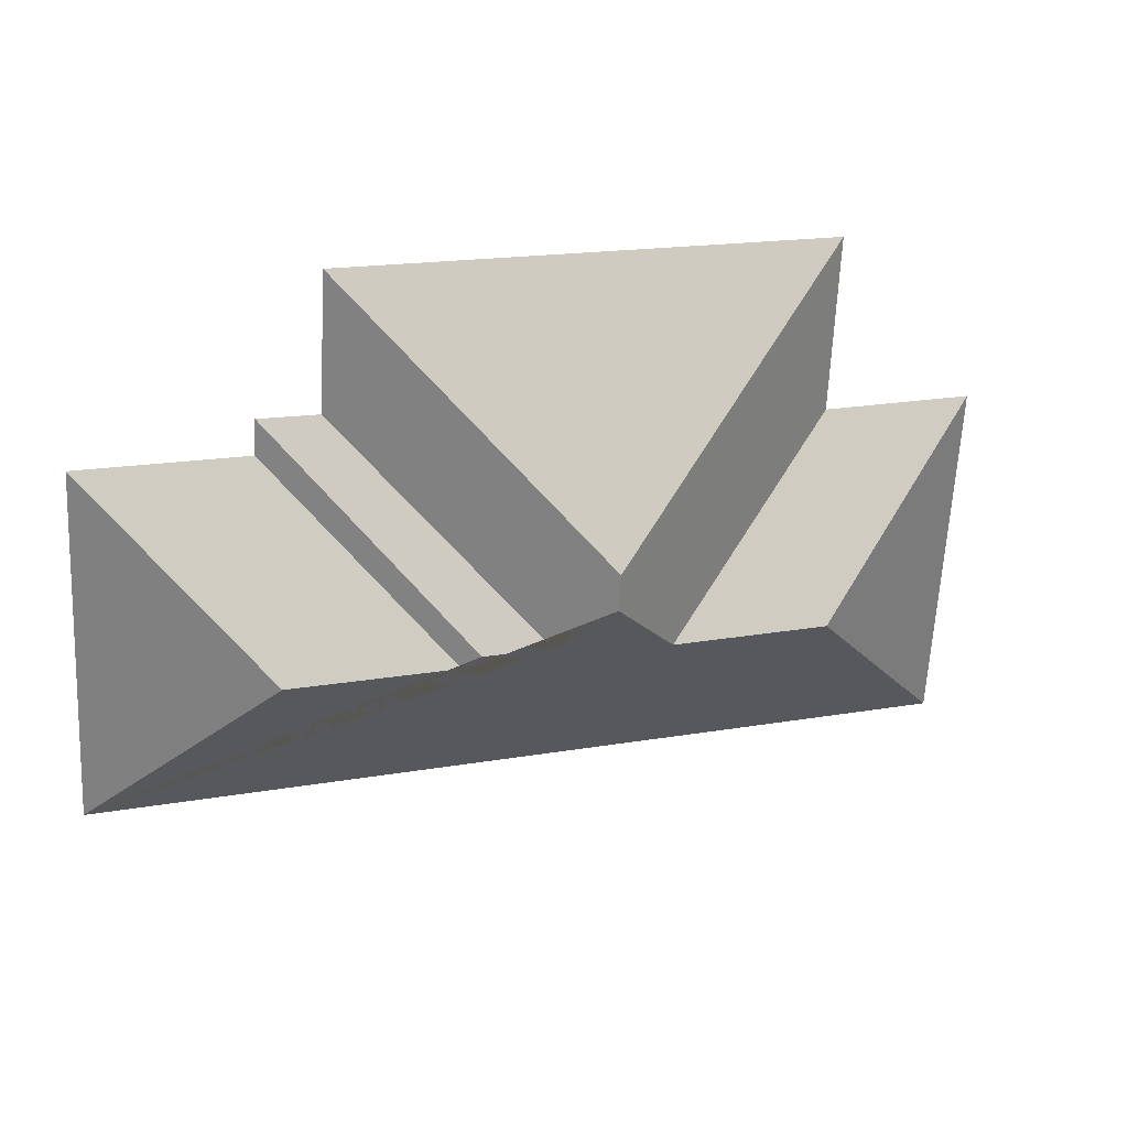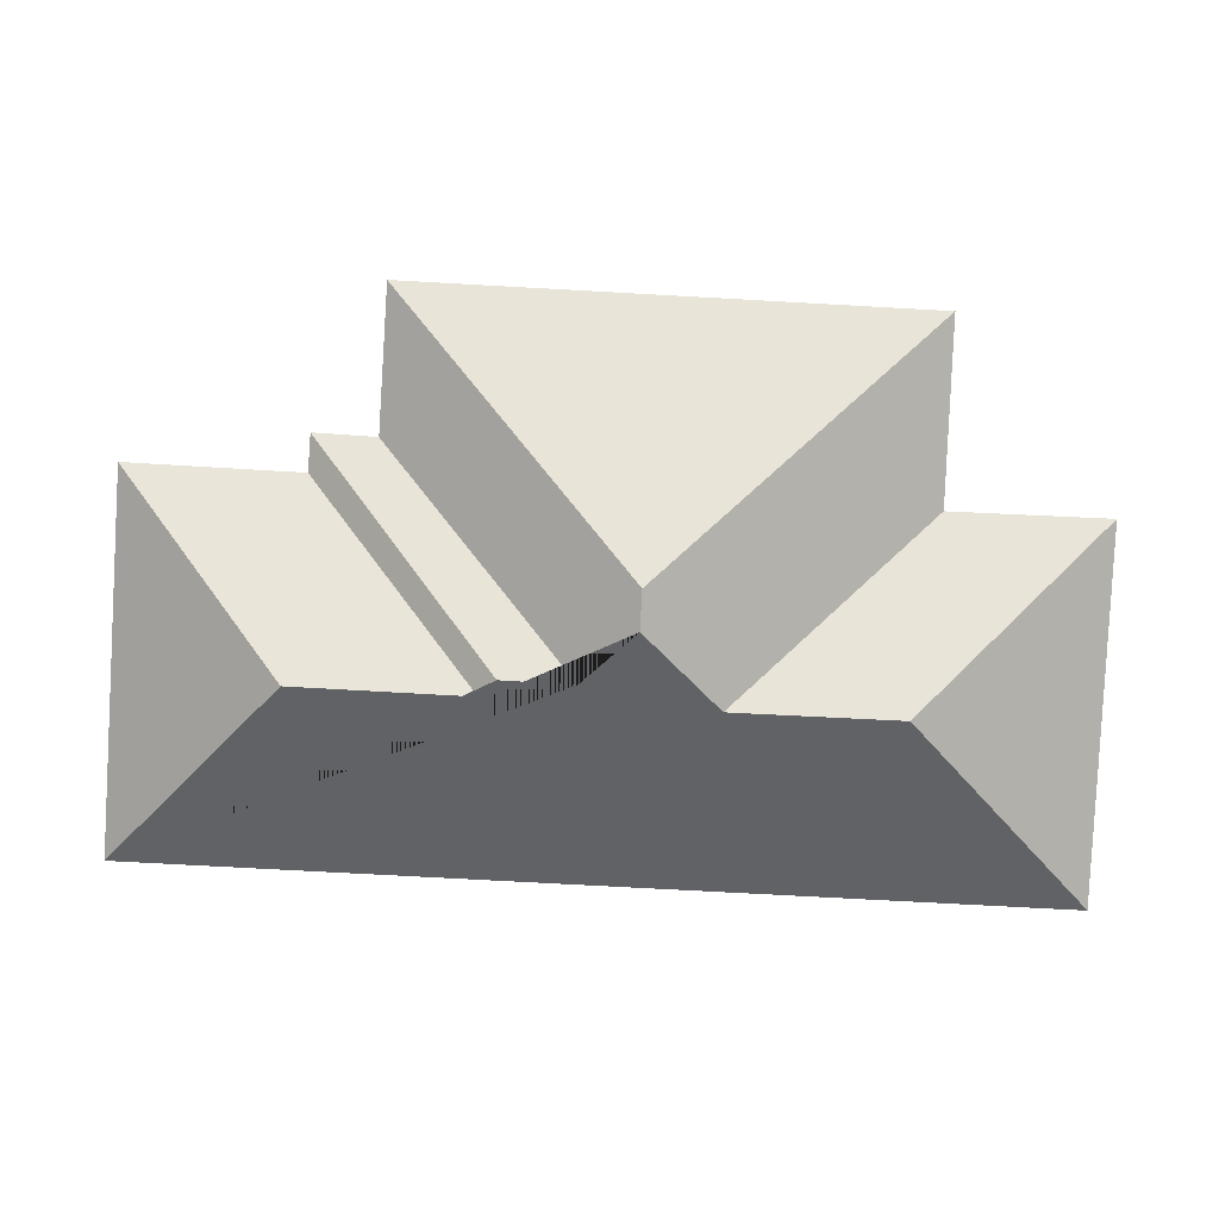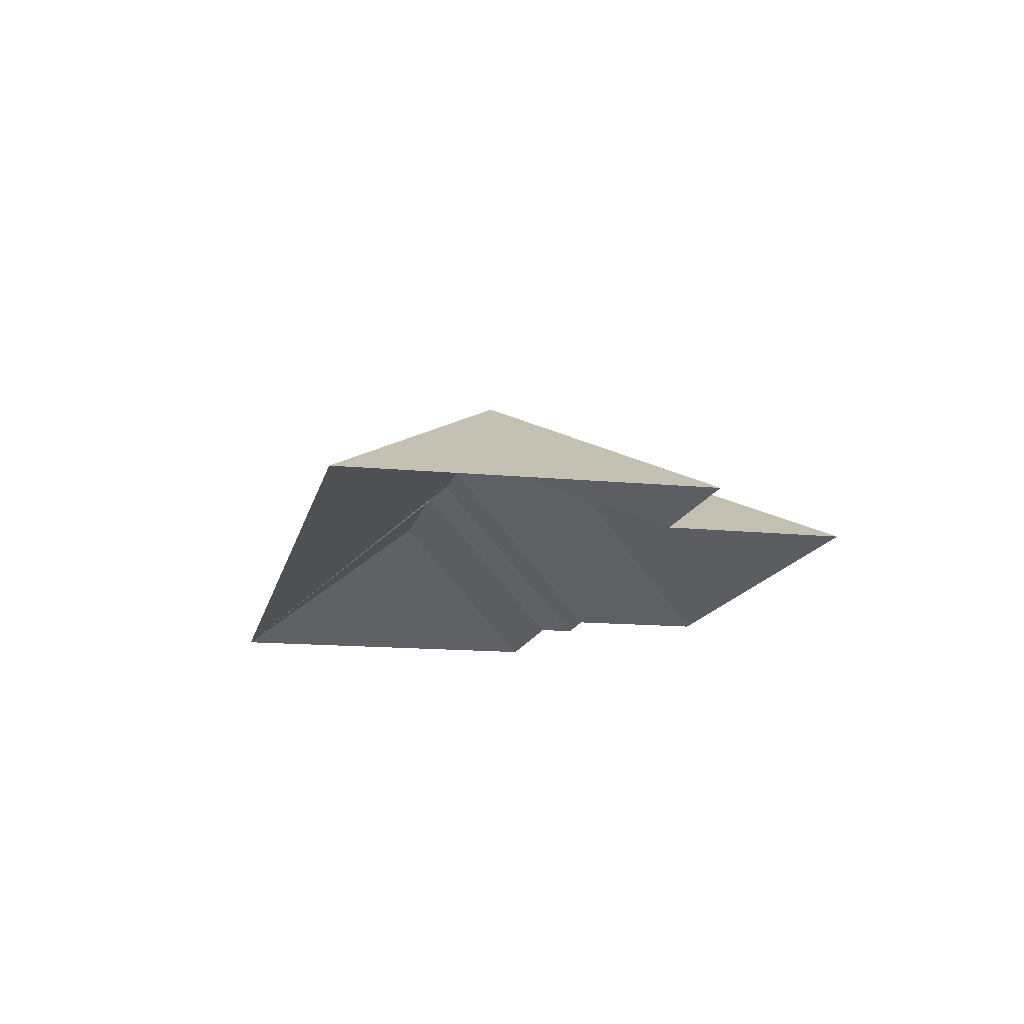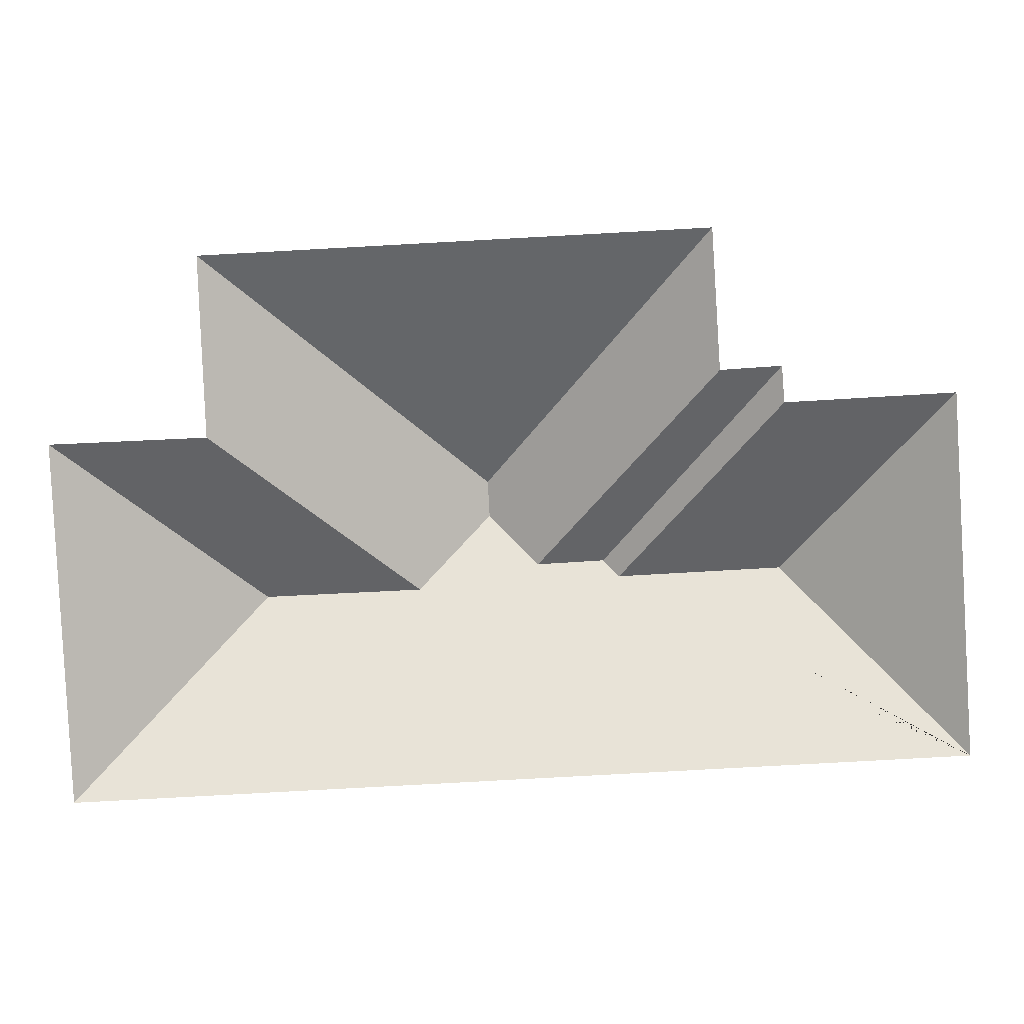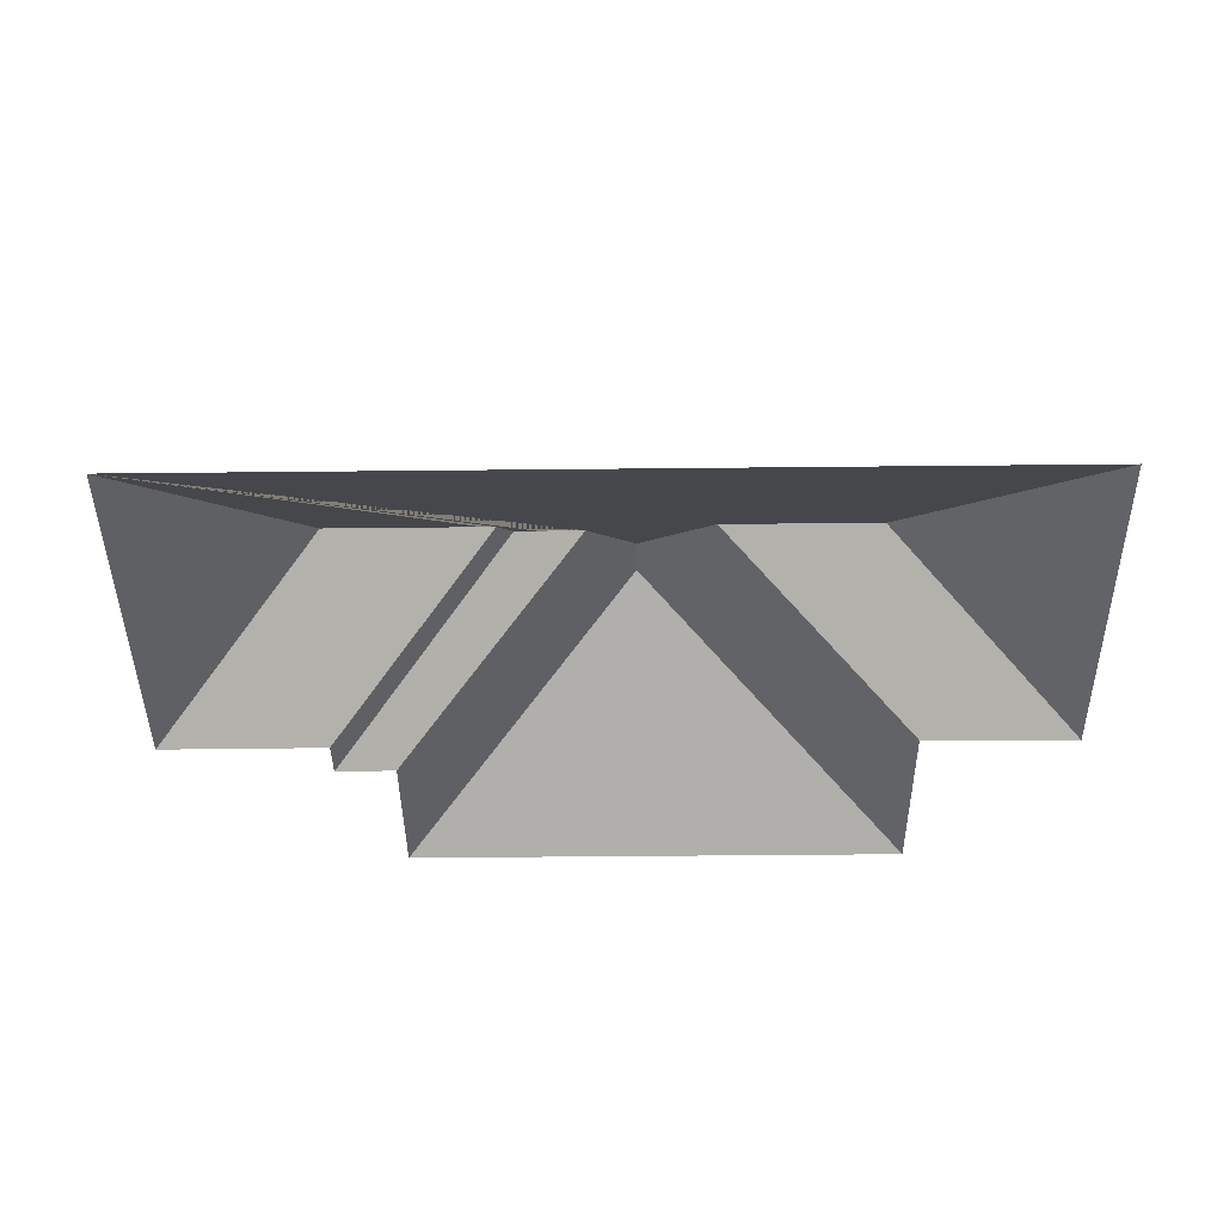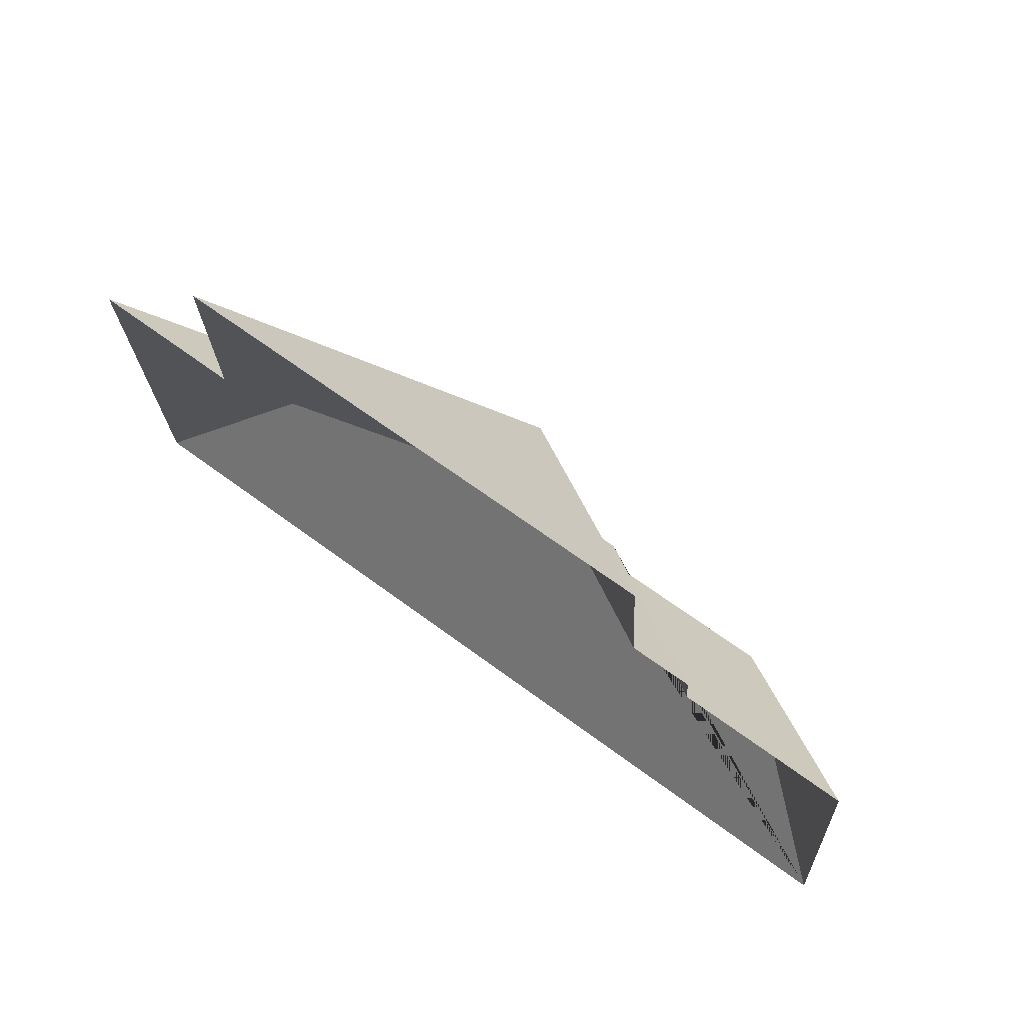
<metadata>
{"format":"obj","ext":"obj","renderer":"f3d","projection":"perspective","resolution":1024,"background":"white","views":[{"elev":27.8,"azim":161.4,"up":"+Z"},{"elev":5.8,"azim":179.3,"up":"+Z"},{"elev":-14.2,"azim":-105.3,"up":"+Y"},{"elev":4.3,"azim":0.2,"up":"+Z"},{"elev":-44.0,"azim":177.6,"up":"+Y"},{"elev":69.4,"azim":36.9,"up":"+Z"}]}
</metadata>
<code>
o CG10_500_041069_0058_roof
v 290.6 75 -12.21
v 80.14 75 -23.66
v 294.2 75 -70.18
v 319.6 75 -68.46
v 320.7 75 -83.44
v 391.1 75 -79.34
v 83.42 75 -97.93
v 18.4 75 -100.9
v 197.9 144.9 -120.4
v 198.8 145 -135.5
v 248.9 130.9 -154.1
v 220.3 130.7 -155.8
v 325.6 126.3 -156.7
v 101.9 125.7 -169.7
v 255.7 126.2 -160.6
v 168.5 125.5 -166.4
v 399.3 75 -229.9
v 26.51 75 -250.2
v 290.6 0 -12.21
v 80.14 0 -23.66
v 83.42 0 -97.93
v 18.4 0 -100.9
v 26.51 0 -250.2
v 399.3 0 -229.9
v 391.1 0 -79.34
v 320.7 0 -83.44
v 319.6 0 -68.46
v 294.2 0 -70.18
f 8 7 16 14
f 18 14 8
f 17 13 15 11 12 10 16 14 18
f 2 9 10 16 7
f 1 9 2
f 3 12 10 9 1
f 4 11 12 3
f 5 15 11 4
f 6 13 15 5
f 17 13 6

</code>
